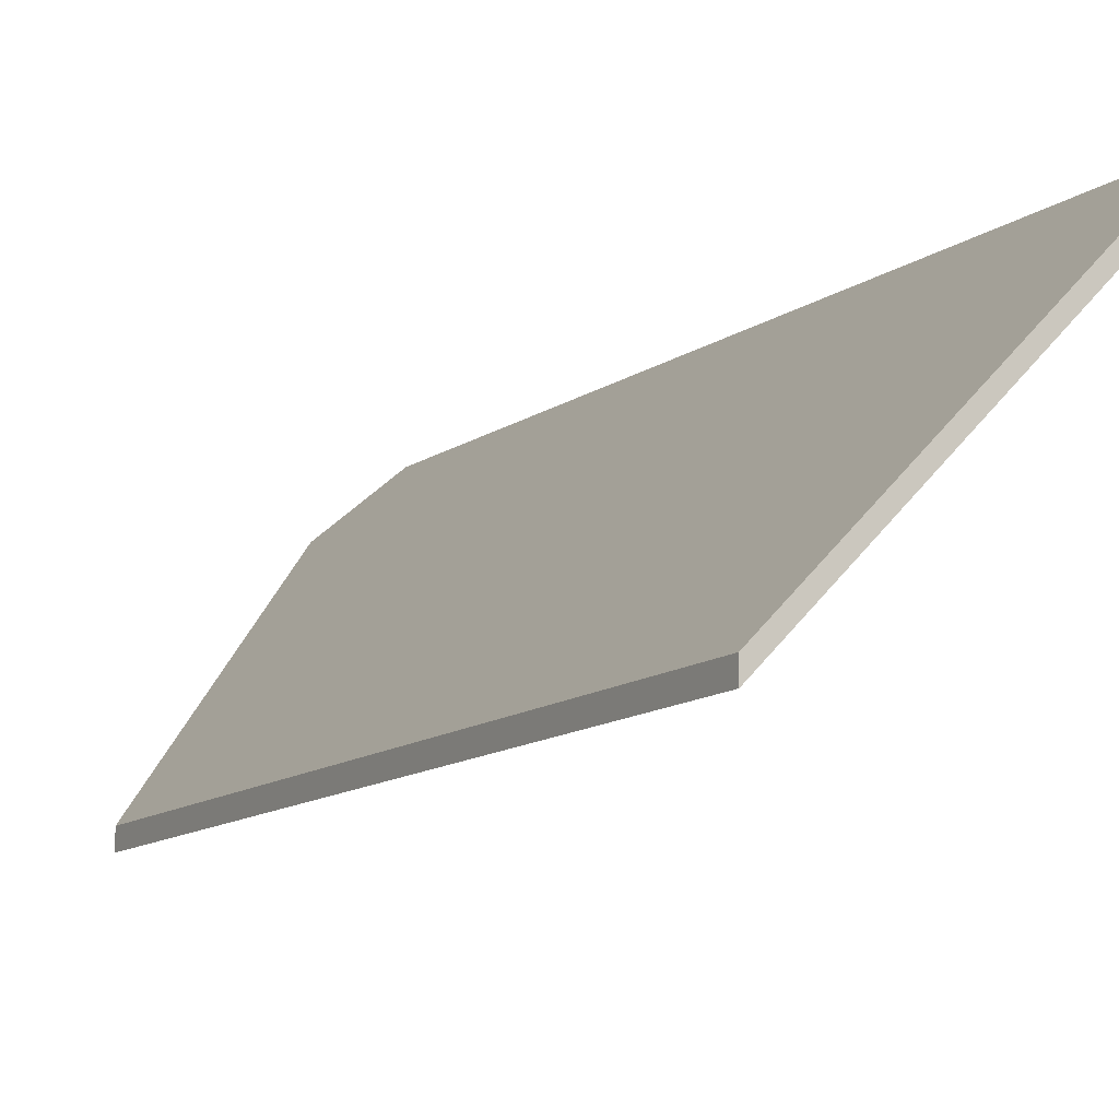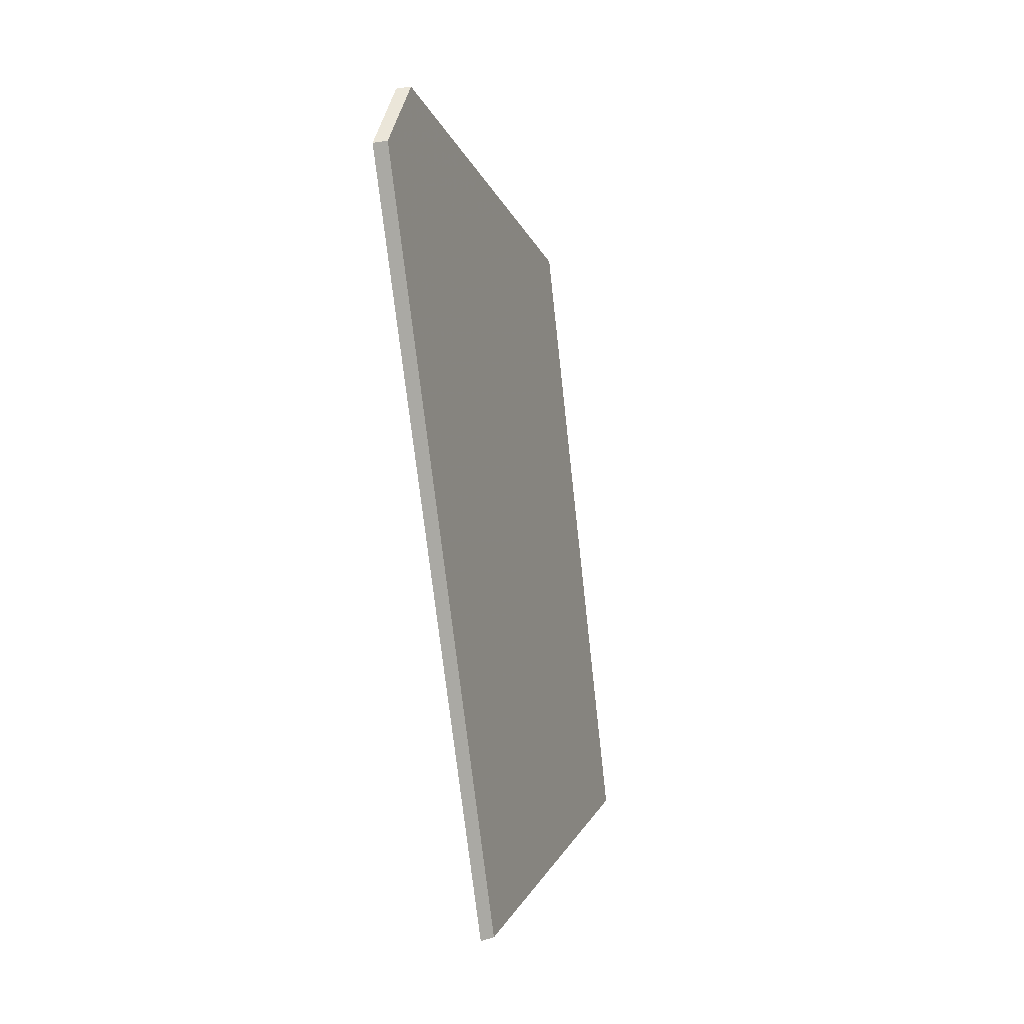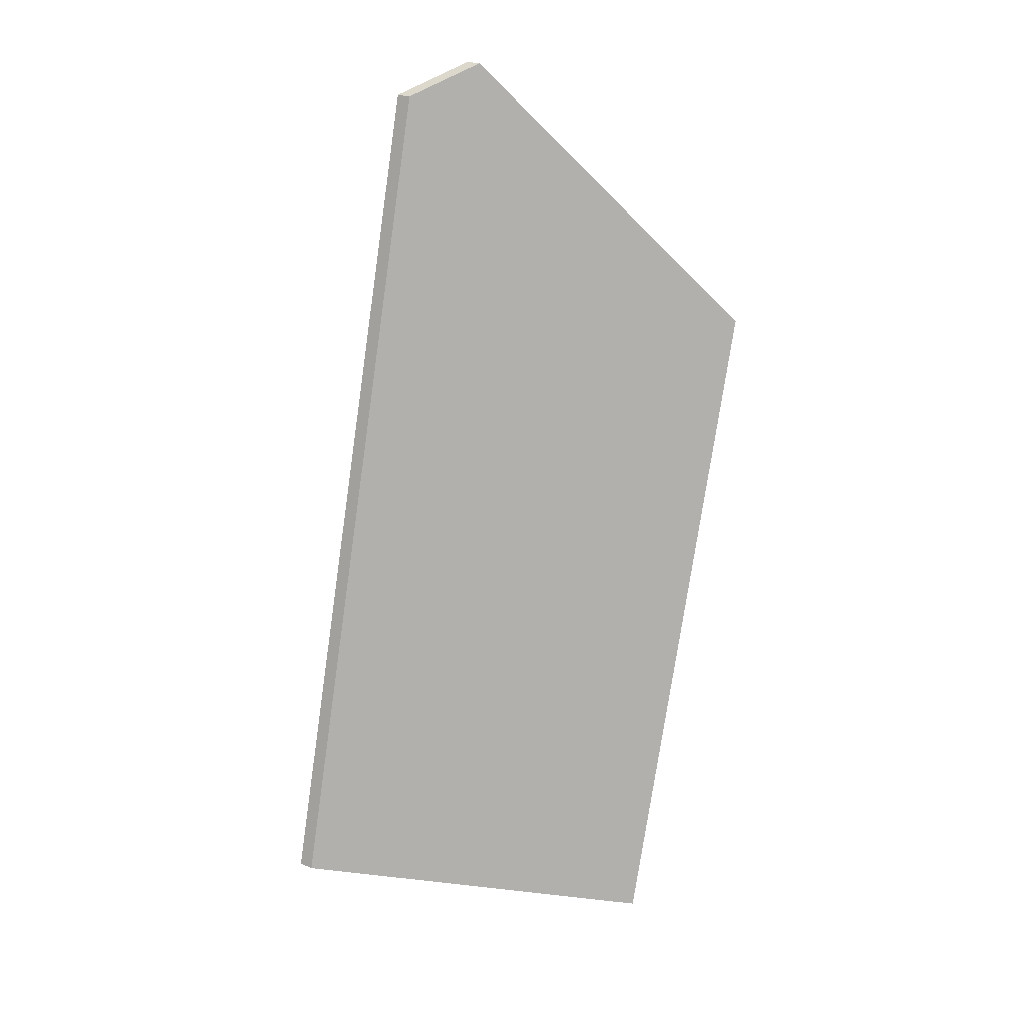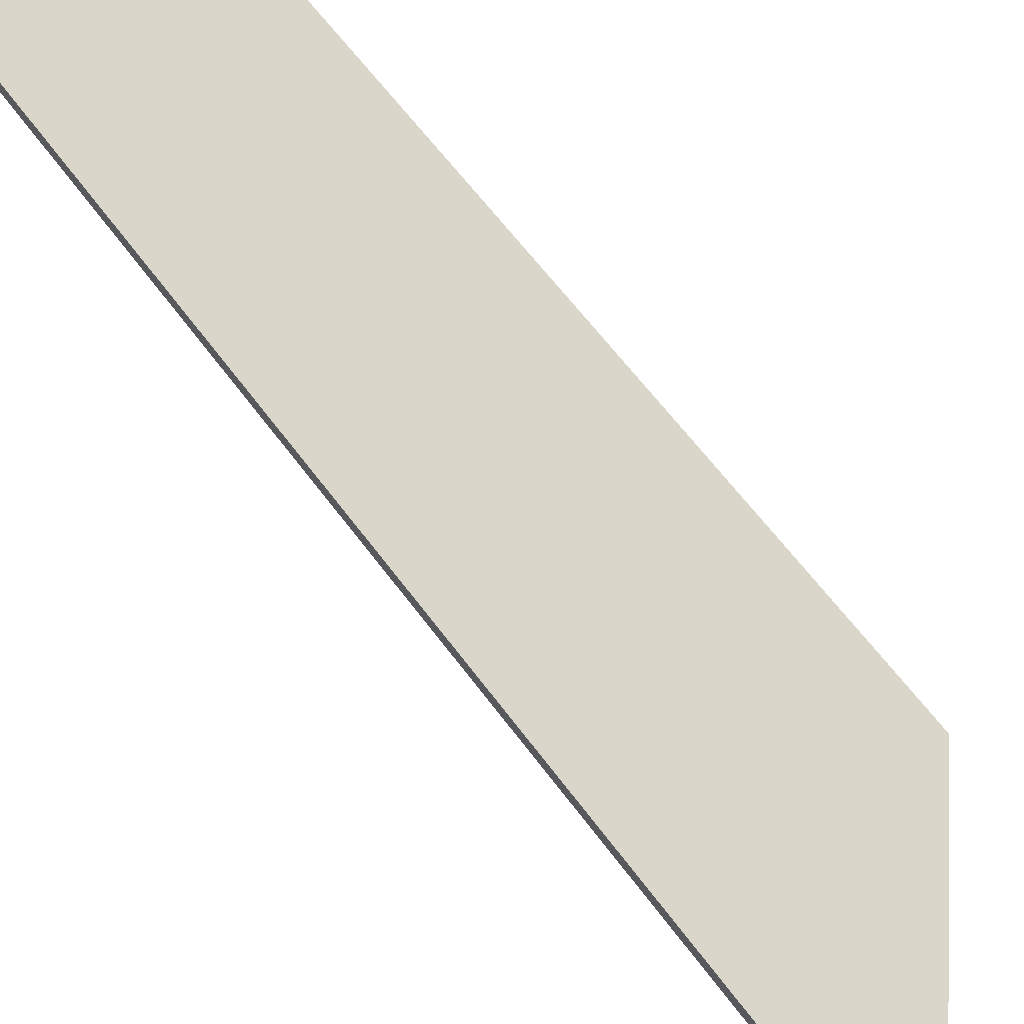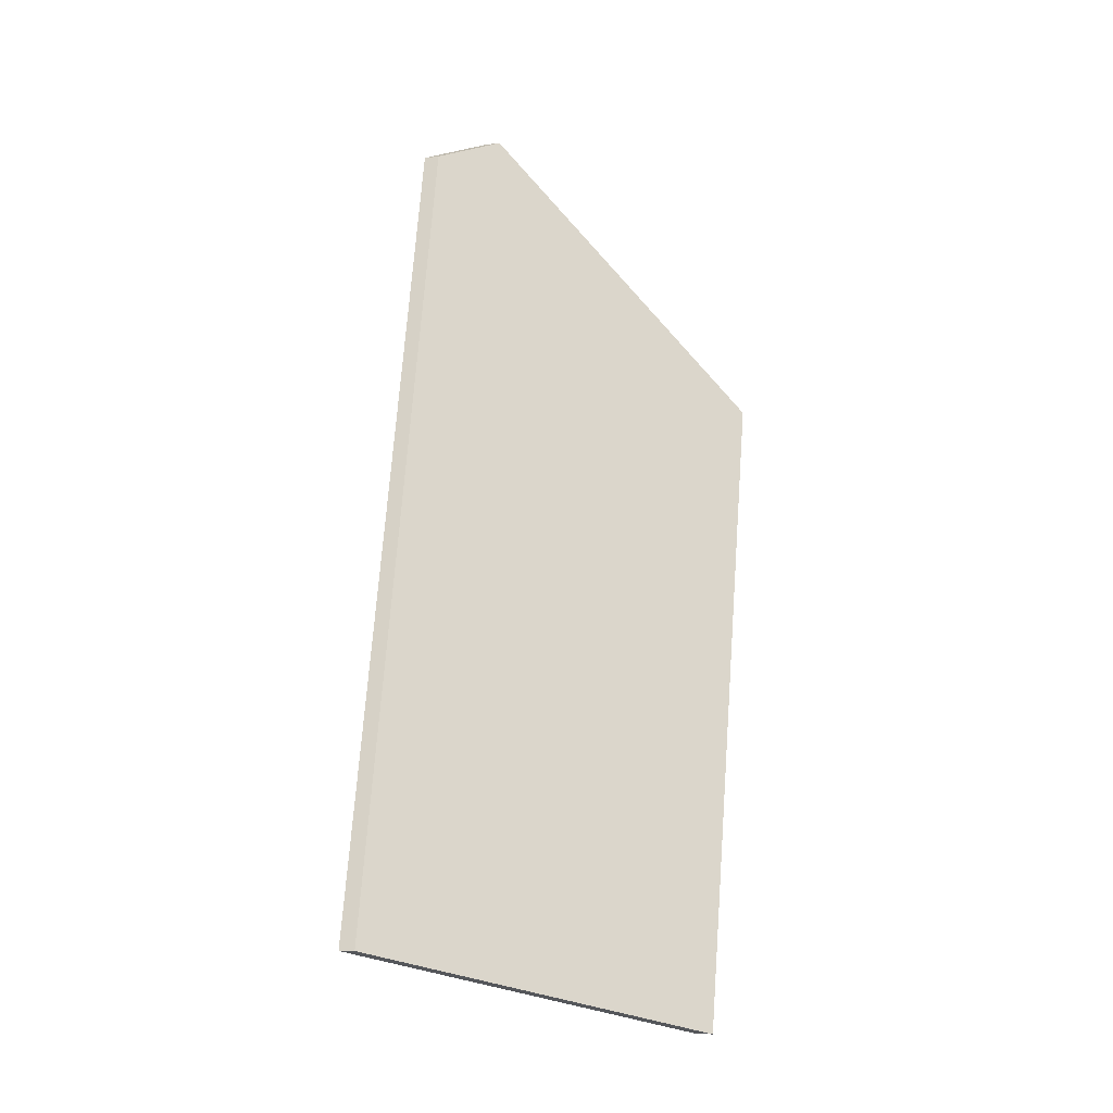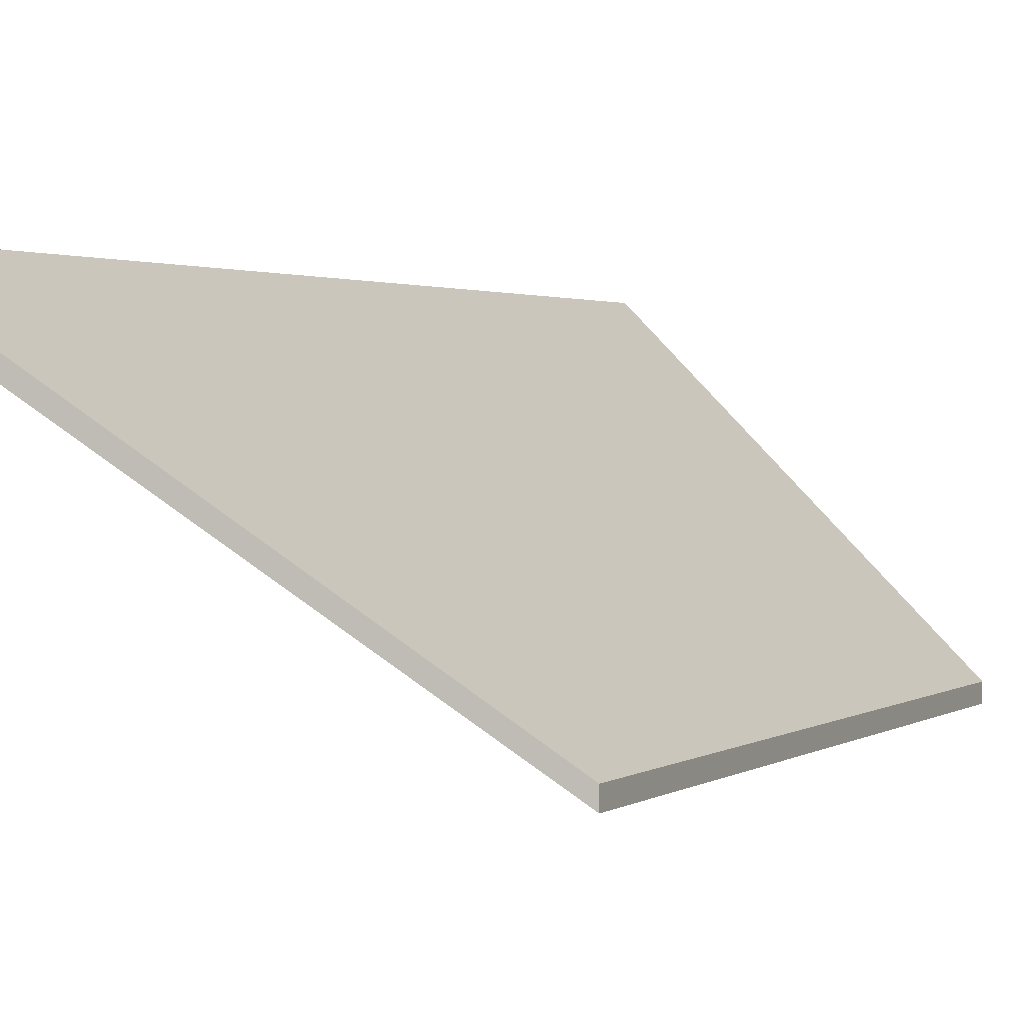
<metadata>
{"format":"obj","ext":"obj","renderer":"f3d","projection":"perspective","resolution":1024,"background":"white","views":[{"elev":-11.1,"azim":166.3,"up":"+Y"},{"elev":29.3,"azim":-114.4,"up":"+Z"},{"elev":22.4,"azim":-54.3,"up":"+Z"},{"elev":65.8,"azim":-22.1,"up":"+Y"},{"elev":-9.9,"azim":-72.5,"up":"+Z"},{"elev":2.1,"azim":40.0,"up":"+Y"}]}
</metadata>
<code>
v 4.247 -0.117 -0.2796
v 4.216 -0.117 -0.3911
v 4.173 -0.0718 -0.3773
v 4.21 -0.06999 -0.2375
v 4.219 -0.07813 -0.2322
v 4.247 -0.1196 -0.2796
v 4.219 -0.08077 -0.2322
v 4.21 -0.07263 -0.2375
v 4.173 -0.07444 -0.3773
v 4.216 -0.1196 -0.3911
v 4.219 -0.08077 -0.2322
v 4.247 -0.1196 -0.2796
v 4.247 -0.117 -0.2796
v 4.219 -0.07813 -0.2322
v 4.21 -0.07263 -0.2375
v 4.219 -0.08077 -0.2322
v 4.219 -0.07813 -0.2322
v 4.21 -0.06999 -0.2375
v 4.173 -0.07444 -0.3773
v 4.21 -0.07263 -0.2375
v 4.21 -0.06999 -0.2375
v 4.173 -0.0718 -0.3773
v 4.216 -0.1196 -0.3911
v 4.173 -0.07444 -0.3773
v 4.173 -0.0718 -0.3773
v 4.216 -0.117 -0.3911
v 4.247 -0.1196 -0.2796
v 4.216 -0.1196 -0.3911
v 4.216 -0.117 -0.3911
v 4.247 -0.117 -0.2796
f 1 2 3
f 1 3 4
f 1 4 5
f 6 7 8
f 6 8 9
f 6 9 10
f 11 12 13
f 11 13 14
f 15 16 17
f 15 17 18
f 19 20 21
f 19 21 22
f 23 24 25
f 23 25 26
f 27 28 29
f 27 29 30

</code>
